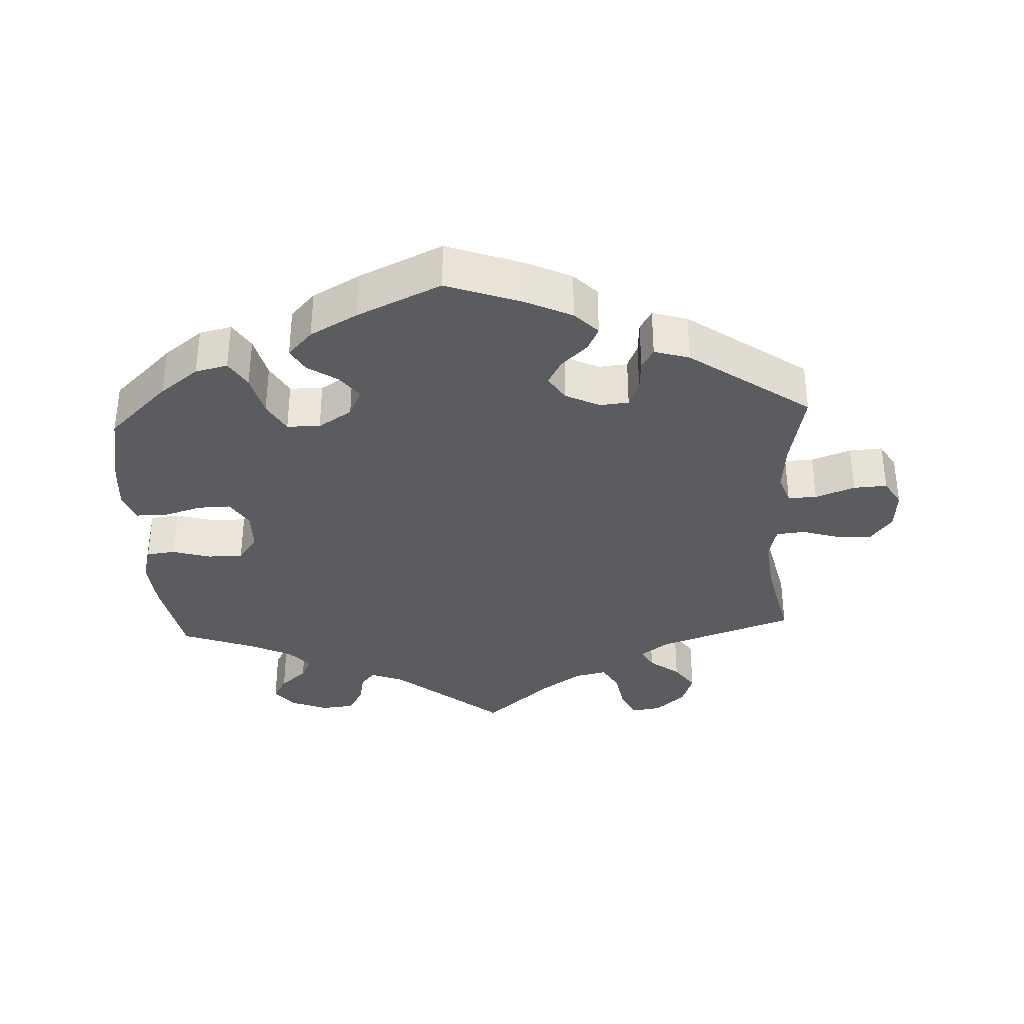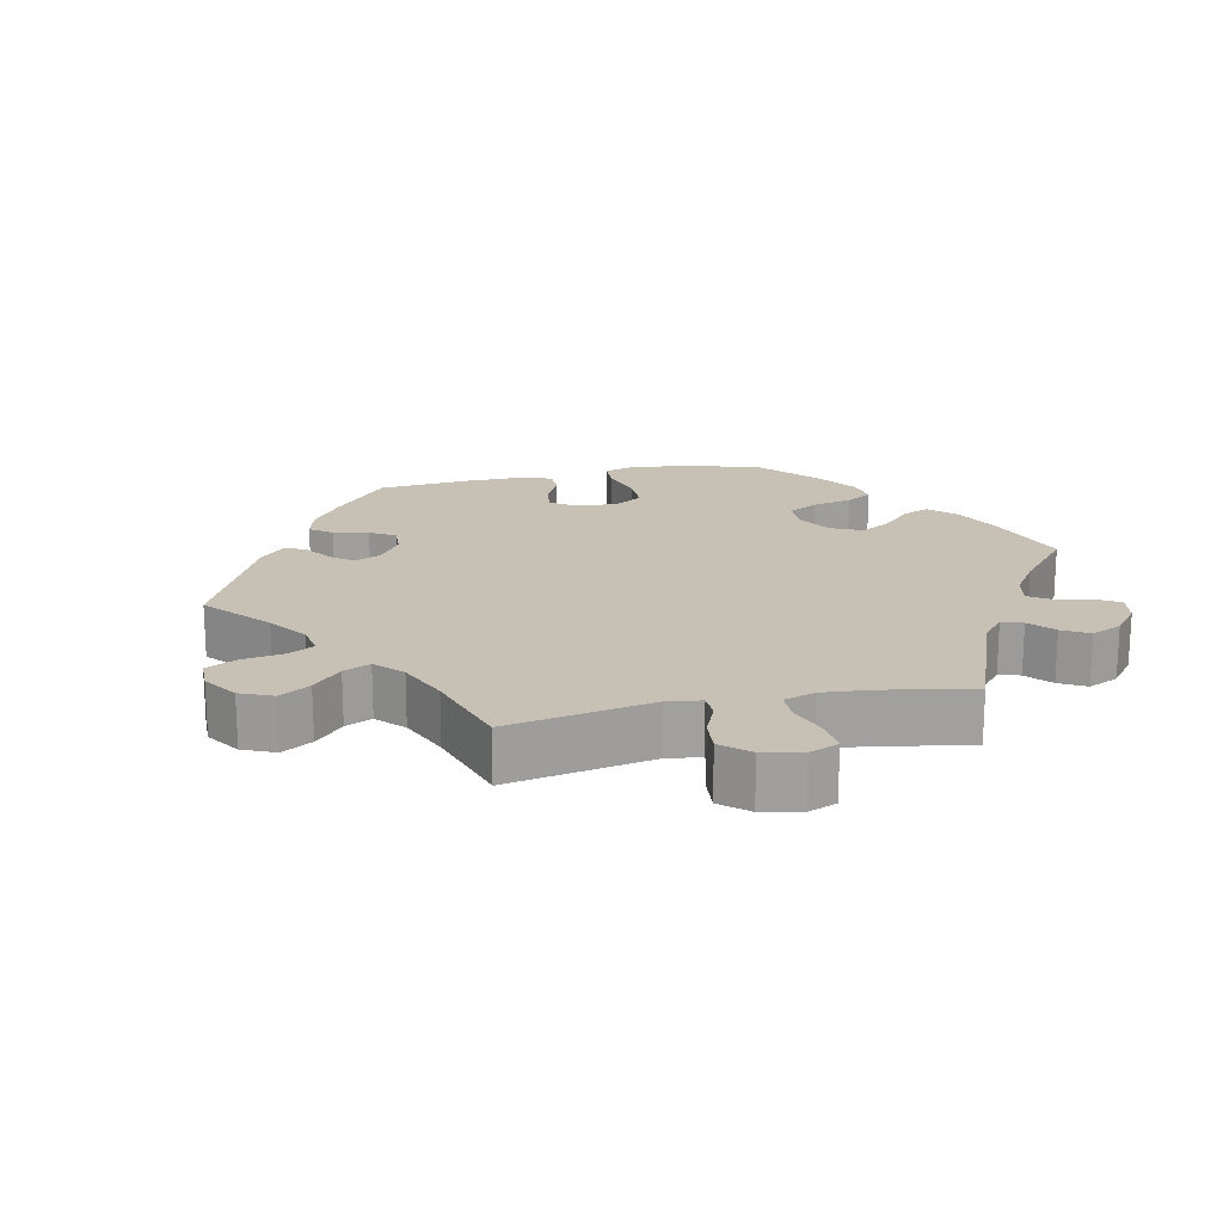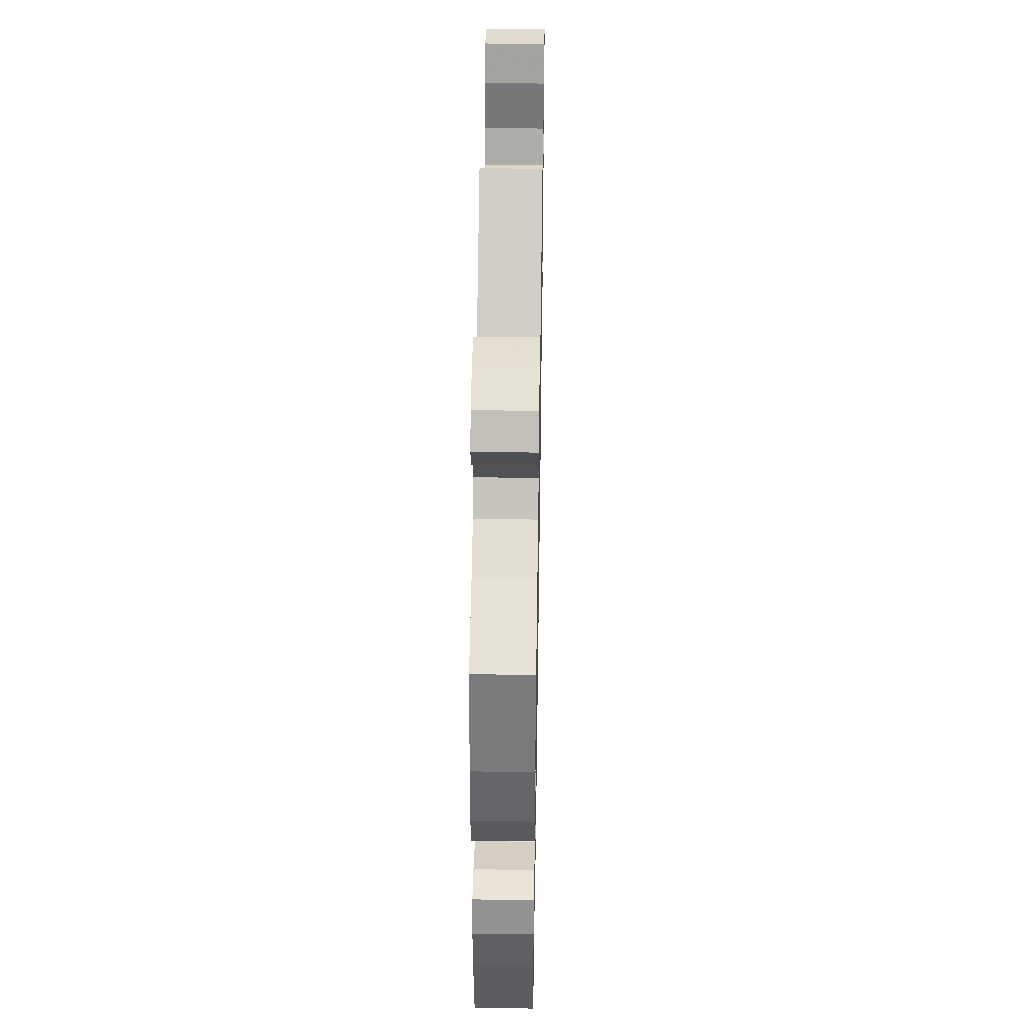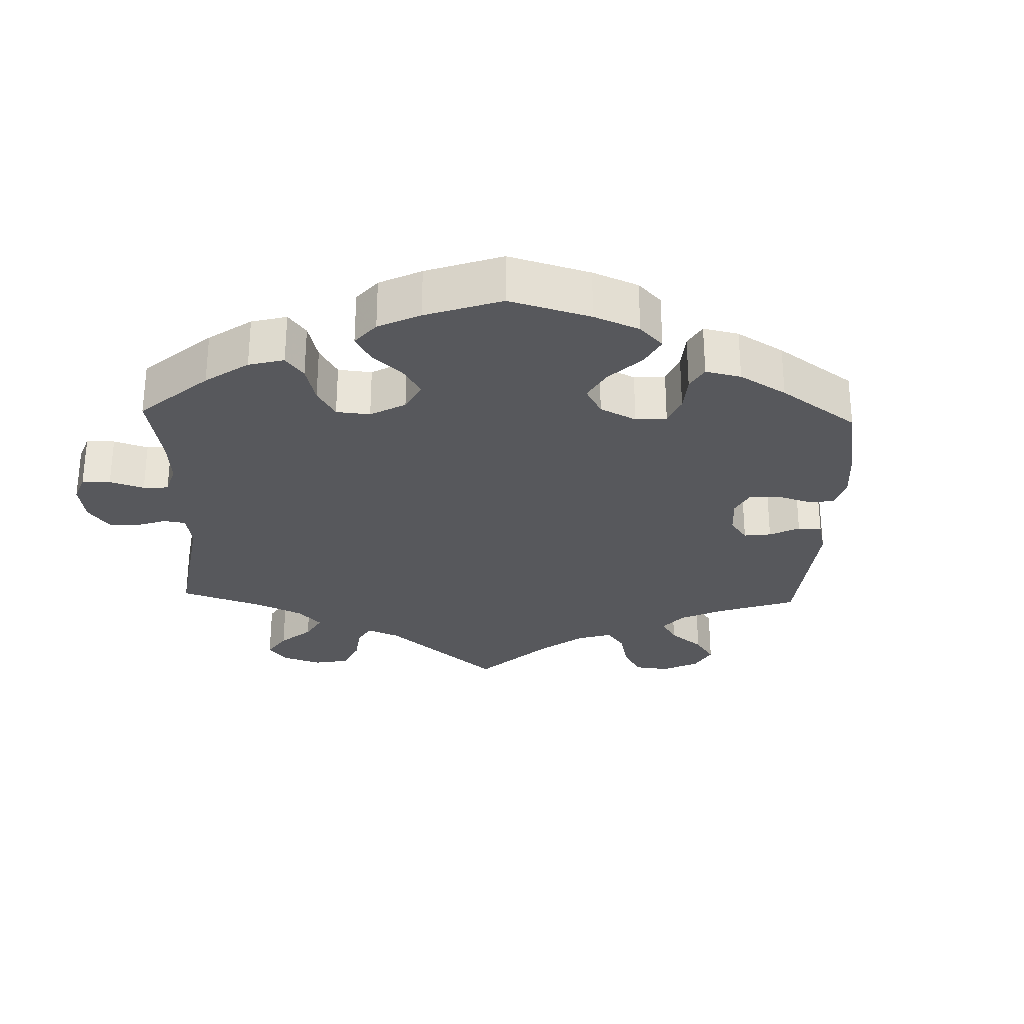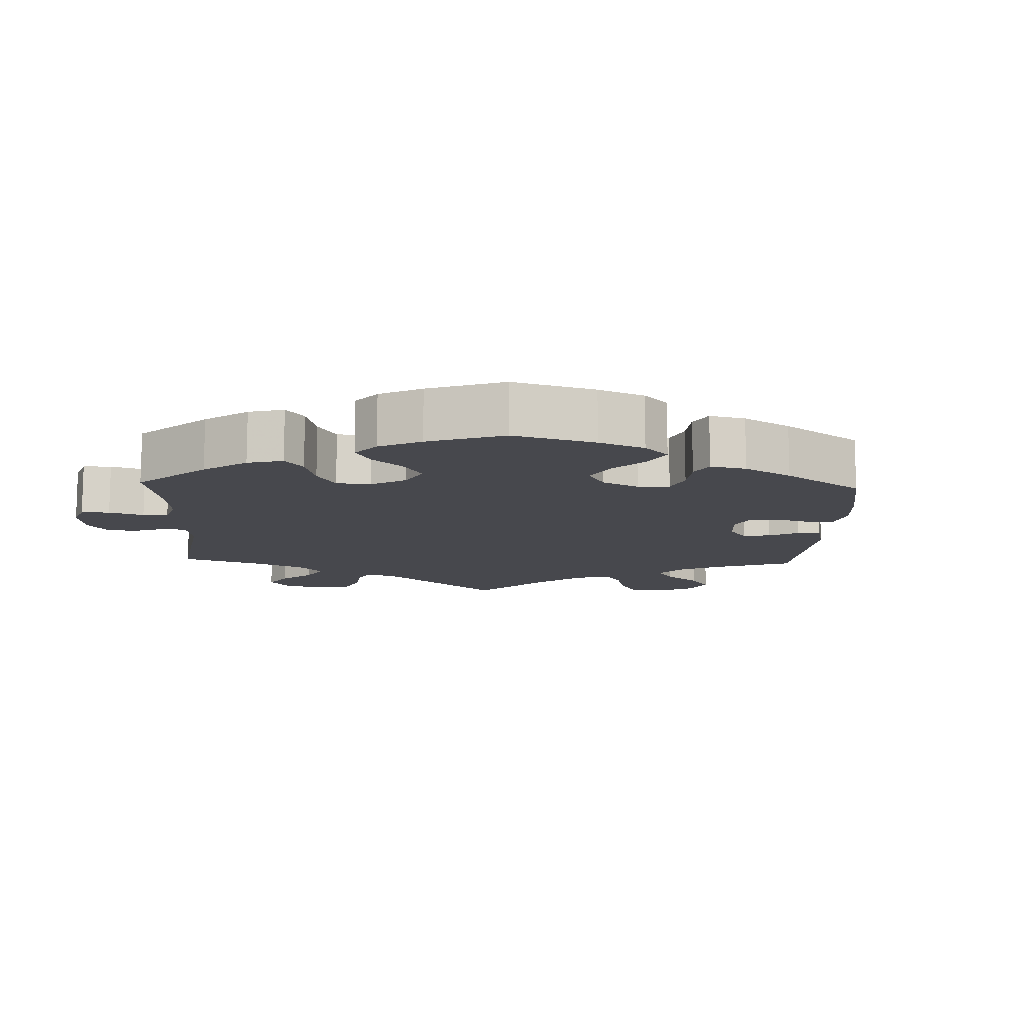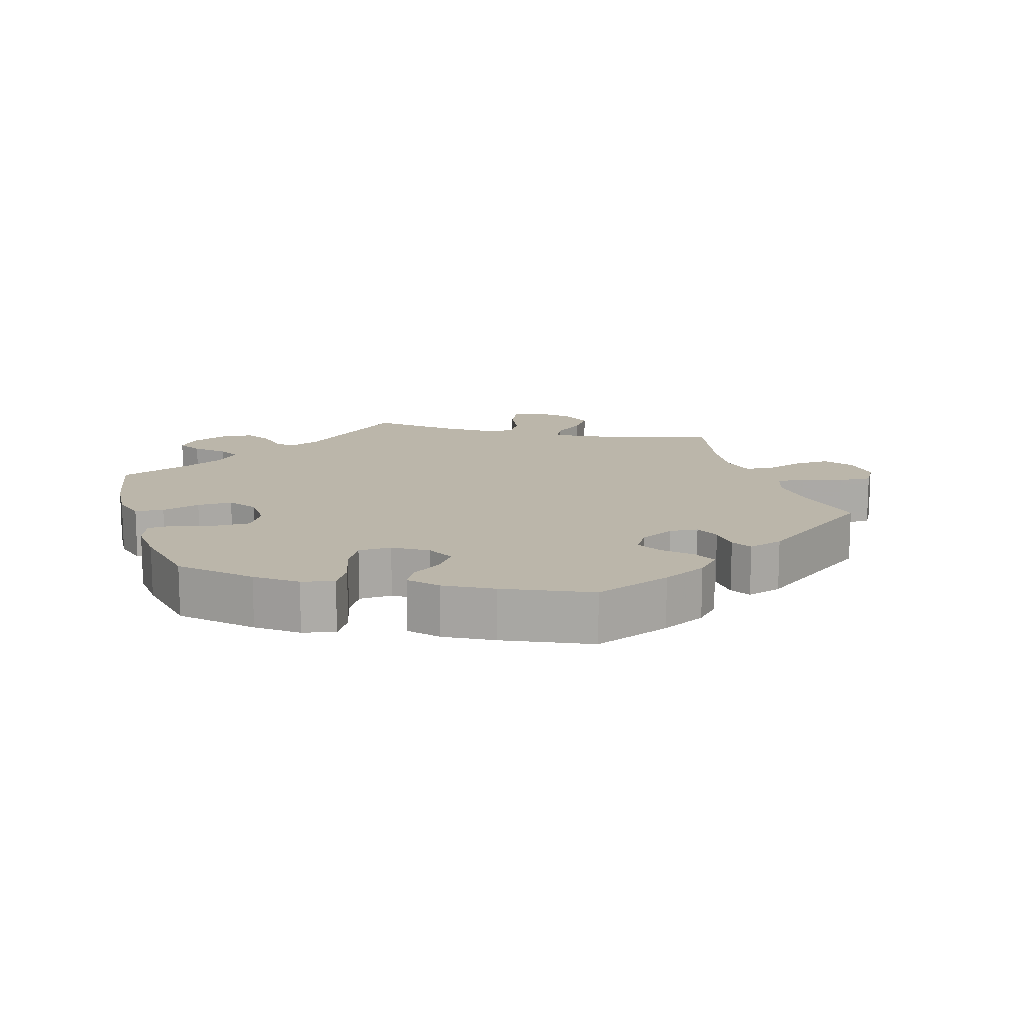
<metadata>
{"format":"obj","ext":"obj","renderer":"f3d","projection":"perspective","resolution":1024,"background":"white","views":[{"elev":-34.8,"azim":-177.1,"up":"+Y"},{"elev":18.6,"azim":-42.1,"up":"+Y"},{"elev":42.6,"azim":91.0,"up":"+Z"},{"elev":-28.5,"azim":118.1,"up":"+Y"},{"elev":-11.9,"azim":117.7,"up":"+Y"},{"elev":13.9,"azim":162.7,"up":"+Y"}]}
</metadata>
<code>
v -0.305 0.07 0.357
v -0.266 0.07 0.387
v -0.282 0.07 0.417
v -0.325 0.07 0.45
v -0.353 0.07 0.49
v -0.336 0.07 0.538
v -0.293 0.07 0.576
v -0.251 0.07 0.582
v -0.231 0.07 0.54
v -0.221 0.07 0.483
v -0.199 0.07 0.445
v -0.153 0.07 0.455
v -0.094 0.07 0.496
v 0 0.07 0.578
v 0.154 0.07 0.452
v 0.201 0.07 0.434
v 0.221 0.07 0.458
v 0.23 0.07 0.503
v 0.252 0.07 0.54
v 0.299 0.07 0.545
v 0.352 0.07 0.524
v 0.379 0.07 0.491
v 0.359 0.07 0.456
v 0.321 0.07 0.422
v 0.305 0.07 0.39
v 0.335 0.07 0.357
v 0.394 0.07 0.328
v 0.5 0.07 0.289
v 0.524 0.07 0.164
v 0.53 0.07 0.09
v 0.516 0.07 0.04
v 0.475 0.07 0.035
v 0.42 0.07 0.051
v 0.37 0.07 0.051
v 0.342 0.07 0.012
v 0.341 0.07 -0.045
v 0.366 0.07 -0.085
v 0.413 0.07 -0.084
v 0.469 0.07 -0.067
v 0.512 0.07 -0.068
v 0.527 0.07 -0.111
v 0.522 0.07 -0.177
v 0.5 0.07 -0.289
v 0.414 0.07 -0.372
v 0.359 0.07 -0.414
v 0.313 0.07 -0.425
v 0.289 0.07 -0.386
v 0.274 0.07 -0.325
v 0.249 0.07 -0.281
v 0.202 0.07 -0.28
v 0.154 0.07 -0.311
v 0.135 0.07 -0.351
v 0.161 0.07 -0.386
v 0.204 0.07 -0.415
v 0.223 0.07 -0.448
v 0.188 0.07 -0.486
v 0.121 0.07 -0.523
v 0.001 0.07 -0.578
v -0.109 0.07 -0.538
v -0.172 0.07 -0.508
v -0.205 0.07 -0.474
v -0.189 0.07 -0.44
v -0.152 0.07 -0.405
v -0.132 0.07 -0.369
v -0.155 0.07 -0.333
v -0.204 0.07 -0.309
v -0.245 0.07 -0.313
v -0.26 0.07 -0.349
v -0.263 0.07 -0.396
v -0.28 0.07 -0.425
v -0.33 0.07 -0.41
v -0.501 0.07 -0.289
v -0.478 0.07 -0.174
v -0.472 0.07 -0.106
v -0.487 0.07 -0.064
v -0.528 0.07 -0.065
v -0.584 0.07 -0.086
v -0.632 0.07 -0.089
v -0.655 0.07 -0.05
v -0.651 0.07 0.007
v -0.621 0.07 0.047
v -0.571 0.07 0.046
v -0.516 0.07 0.029
v -0.475 0.07 0.033
v -0.463 0.07 0.083
v -0.472 0.07 0.16
v -0.501 0.07 0.289
v -0.305 0 0.357
v -0.266 0 0.387
v -0.282 0 0.417
v -0.325 0 0.45
v -0.353 0 0.49
v -0.336 0 0.538
v -0.293 0 0.576
v -0.251 0 0.582
v -0.231 0 0.54
v -0.221 0 0.483
v -0.199 0 0.445
v -0.153 0 0.455
v -0.094 0 0.496
v 0 0 0.578
v 0.154 0 0.452
v 0.201 0 0.434
v 0.221 0 0.458
v 0.23 0 0.503
v 0.252 0 0.54
v 0.299 0 0.545
v 0.352 0 0.524
v 0.379 0 0.491
v 0.359 0 0.456
v 0.321 0 0.422
v 0.305 0 0.39
v 0.335 0 0.357
v 0.394 0 0.328
v 0.5 0 0.289
v 0.524 0 0.164
v 0.53 0 0.09
v 0.516 0 0.04
v 0.475 0 0.035
v 0.42 0 0.051
v 0.37 0 0.051
v 0.342 0 0.012
v 0.341 0 -0.045
v 0.366 0 -0.085
v 0.413 0 -0.084
v 0.469 0 -0.067
v 0.512 0 -0.068
v 0.527 0 -0.111
v 0.522 0 -0.177
v 0.5 0 -0.289
v 0.414 0 -0.372
v 0.359 0 -0.414
v 0.313 0 -0.425
v 0.289 0 -0.386
v 0.274 0 -0.325
v 0.249 0 -0.281
v 0.202 0 -0.28
v 0.154 0 -0.311
v 0.135 0 -0.351
v 0.161 0 -0.386
v 0.204 0 -0.415
v 0.223 0 -0.448
v 0.188 0 -0.486
v 0.121 0 -0.523
v 0.001 0 -0.578
v -0.109 0 -0.538
v -0.172 0 -0.508
v -0.205 0 -0.474
v -0.189 0 -0.44
v -0.152 0 -0.405
v -0.132 0 -0.369
v -0.155 0 -0.333
v -0.204 0 -0.309
v -0.245 0 -0.313
v -0.26 0 -0.349
v -0.263 0 -0.396
v -0.28 0 -0.425
v -0.33 0 -0.41
v -0.501 0 -0.289
v -0.478 0 -0.174
v -0.472 0 -0.106
v -0.487 0 -0.064
v -0.528 0 -0.065
v -0.584 0 -0.086
v -0.632 0 -0.089
v -0.655 0 -0.05
v -0.651 0 0.007
v -0.621 0 0.047
v -0.571 0 0.046
v -0.516 0 0.029
v -0.475 0 0.033
v -0.463 0 0.083
v -0.472 0 0.16
v -0.501 0 0.289
f 86 87 1
f 85 86 1 2
f 84 85 2
f 80 81 82 83
f 80 83 84
f 79 80 84
f 76 77 78 79
f 75 76 79 84
f 74 75 84 2
f 70 71 72 73
f 68 69 70 73
f 67 68 73 74
f 66 67 74 2
f 60 61 62 63
f 60 63 64
f 59 60 64
f 58 59 64
f 57 58 64
f 56 57 64 65
f 53 54 55 56
f 52 53 56 65
f 45 46 47 48
f 45 48 49
f 44 45 49
f 43 44 49
f 42 43 49
f 41 42 49 50
f 38 39 40 41
f 37 38 41 50
f 30 31 32 33
f 30 33 34
f 27 28 29 30
f 26 27 30 34
f 25 26 34 35
f 21 22 23 24
f 21 24 25
f 20 21 25
f 17 18 19 20
f 16 17 20 25
f 15 16 25 35
f 13 14 15 35
f 7 8 9 10
f 7 10 11
f 6 7 11
f 3 4 5 6
f 2 3 6 11
f 66 2 11 12
f 51 52 65 66
f 36 37 50 51
f 35 36 51 66
f 12 13 35 66
f 88 174 173
f 89 88 173 172
f 89 172 171
f 170 169 168 167
f 171 170 167
f 171 167 166
f 166 165 164 163
f 171 166 163 162
f 89 171 162 161
f 160 159 158 157
f 160 157 156 155
f 161 160 155 154
f 89 161 154 153
f 150 149 148 147
f 151 150 147
f 151 147 146
f 151 146 145
f 151 145 144
f 152 151 144 143
f 143 142 141 140
f 152 143 140 139
f 135 134 133 132
f 136 135 132
f 136 132 131
f 136 131 130
f 136 130 129
f 137 136 129 128
f 128 127 126 125
f 137 128 125 124
f 120 119 118 117
f 121 120 117
f 117 116 115 114
f 121 117 114 113
f 122 121 113 112
f 111 110 109 108
f 112 111 108
f 112 108 107
f 107 106 105 104
f 112 107 104 103
f 122 112 103 102
f 122 102 101 100
f 97 96 95 94
f 98 97 94
f 98 94 93
f 93 92 91 90
f 98 93 90 89
f 99 98 89 153
f 153 152 139 138
f 138 137 124 123
f 153 138 123 122
f 153 122 100 99
f 1 88 89 2
f 2 89 90 3
f 3 90 91 4
f 4 91 92 5
f 5 92 93 6
f 6 93 94 7
f 7 94 95 8
f 8 95 96 9
f 9 96 97 10
f 10 97 98 11
f 11 98 99 12
f 12 99 100 13
f 13 100 101 14
f 14 101 102 15
f 15 102 103 16
f 16 103 104 17
f 17 104 105 18
f 18 105 106 19
f 19 106 107 20
f 20 107 108 21
f 21 108 109 22
f 22 109 110 23
f 23 110 111 24
f 24 111 112 25
f 25 112 113 26
f 26 113 114 27
f 27 114 115 28
f 28 115 116 29
f 29 116 117 30
f 30 117 118 31
f 31 118 119 32
f 32 119 120 33
f 33 120 121 34
f 34 121 122 35
f 35 122 123 36
f 36 123 124 37
f 37 124 125 38
f 38 125 126 39
f 39 126 127 40
f 40 127 128 41
f 41 128 129 42
f 42 129 130 43
f 43 130 131 44
f 44 131 132 45
f 45 132 133 46
f 46 133 134 47
f 47 134 135 48
f 48 135 136 49
f 49 136 137 50
f 50 137 138 51
f 51 138 139 52
f 52 139 140 53
f 53 140 141 54
f 54 141 142 55
f 55 142 143 56
f 56 143 144 57
f 57 144 145 58
f 58 145 146 59
f 59 146 147 60
f 60 147 148 61
f 61 148 149 62
f 62 149 150 63
f 63 150 151 64
f 64 151 152 65
f 65 152 153 66
f 66 153 154 67
f 67 154 155 68
f 68 155 156 69
f 69 156 157 70
f 70 157 158 71
f 71 158 159 72
f 72 159 160 73
f 73 160 161 74
f 74 161 162 75
f 75 162 163 76
f 76 163 164 77
f 77 164 165 78
f 78 165 166 79
f 79 166 167 80
f 80 167 168 81
f 81 168 169 82
f 82 169 170 83
f 83 170 171 84
f 84 171 172 85
f 85 172 173 86
f 86 173 174 87
f 87 174 88 1

</code>
